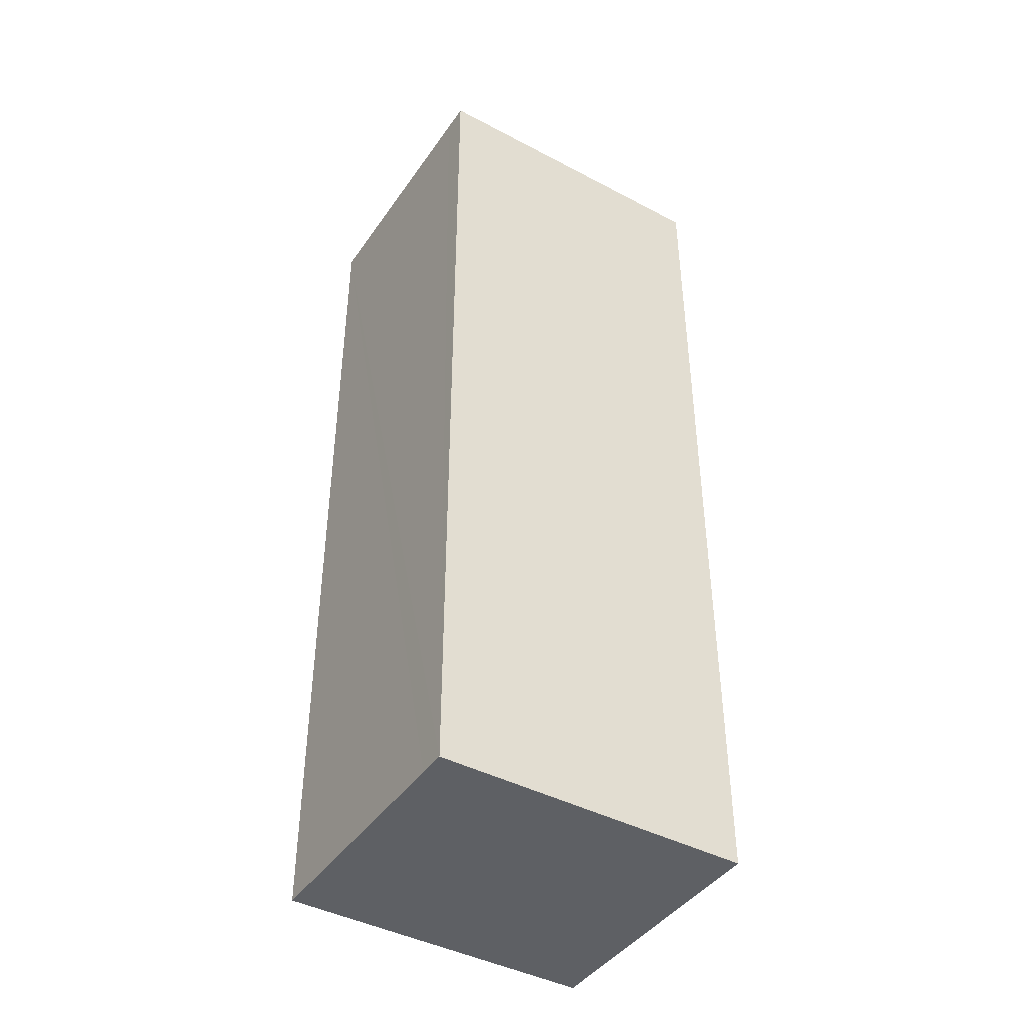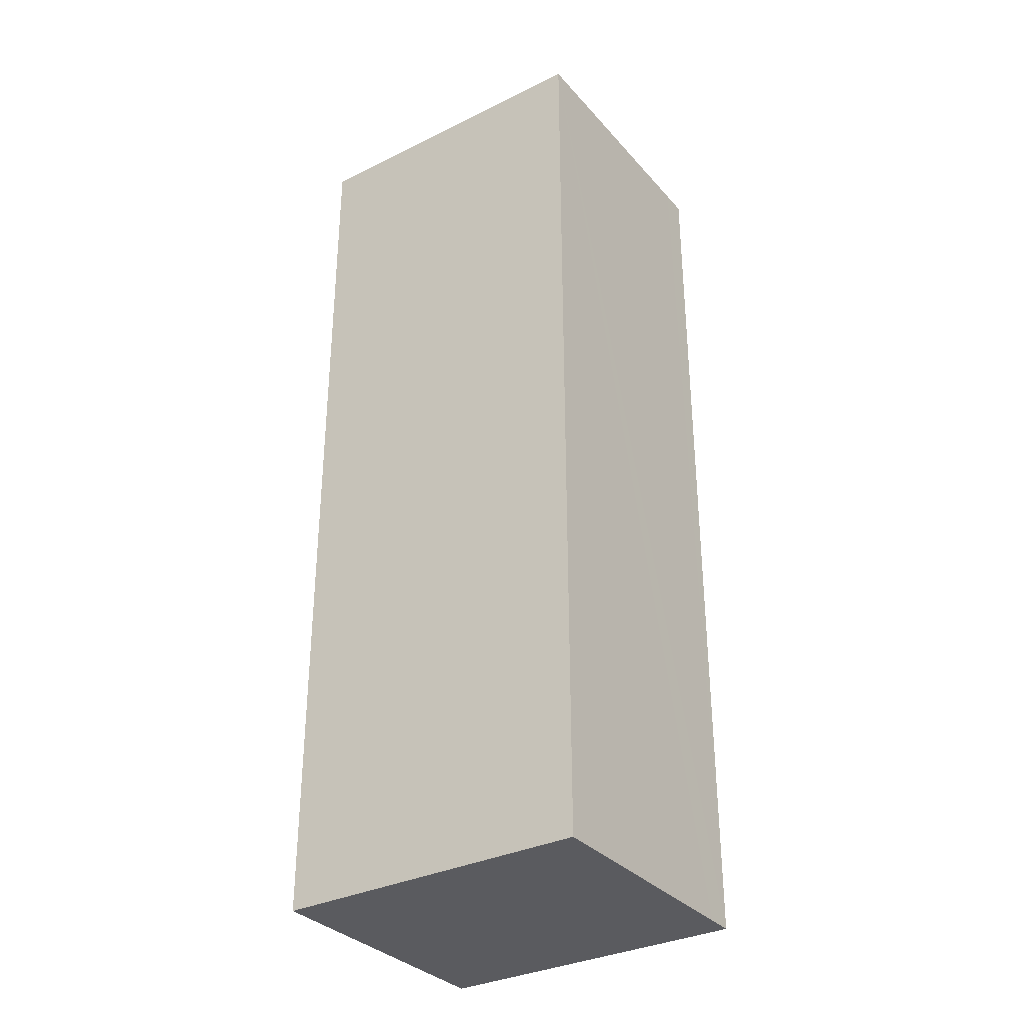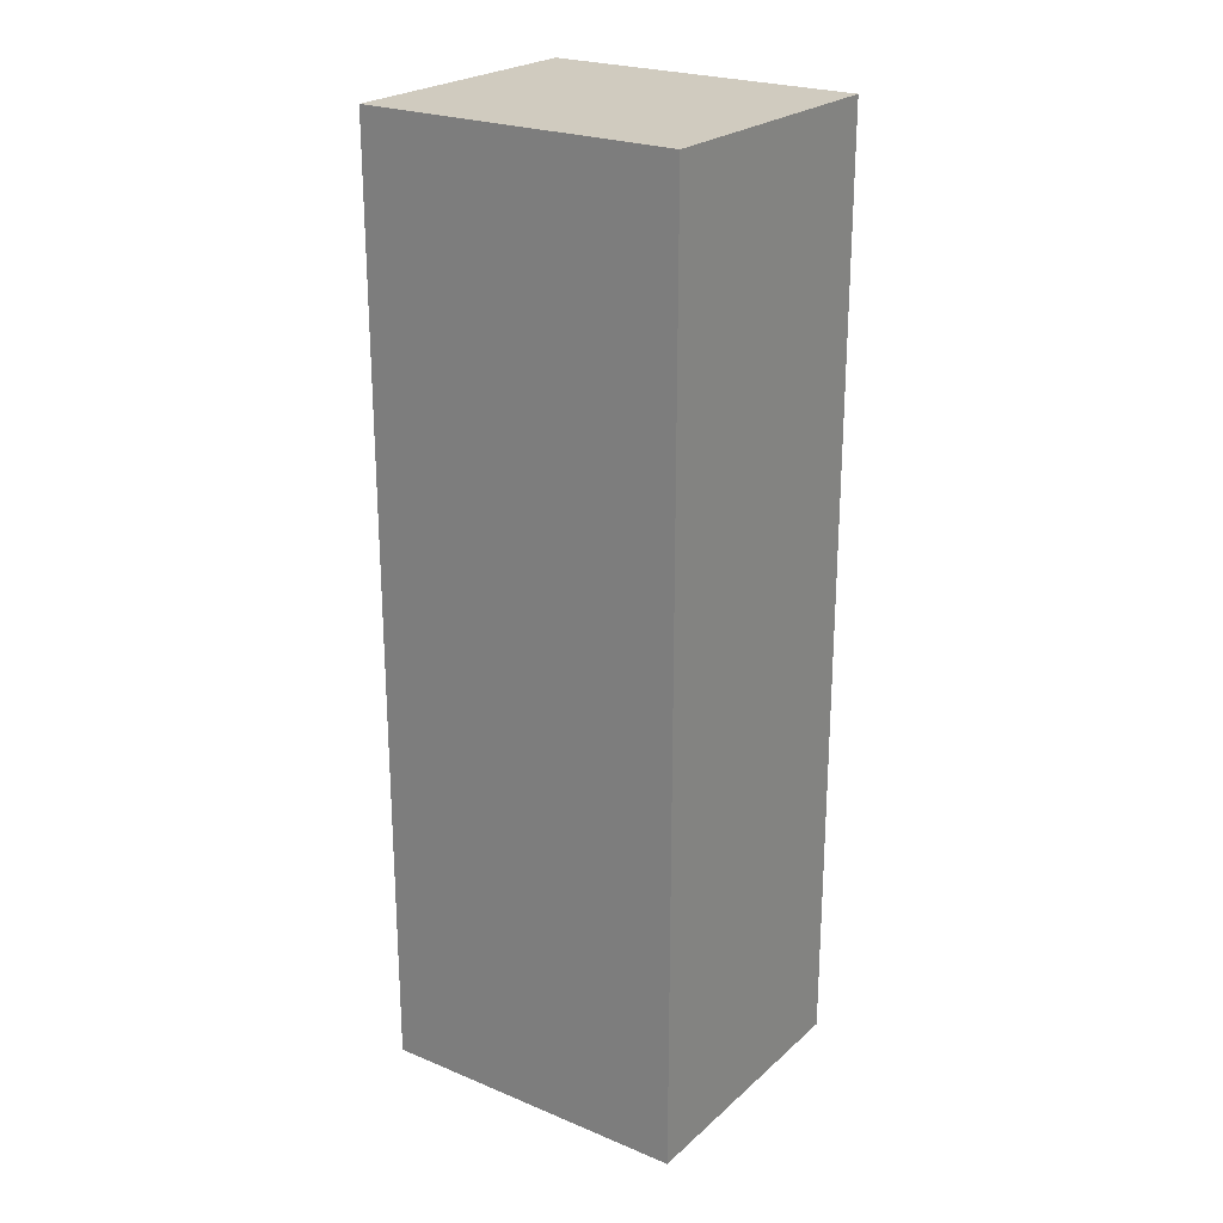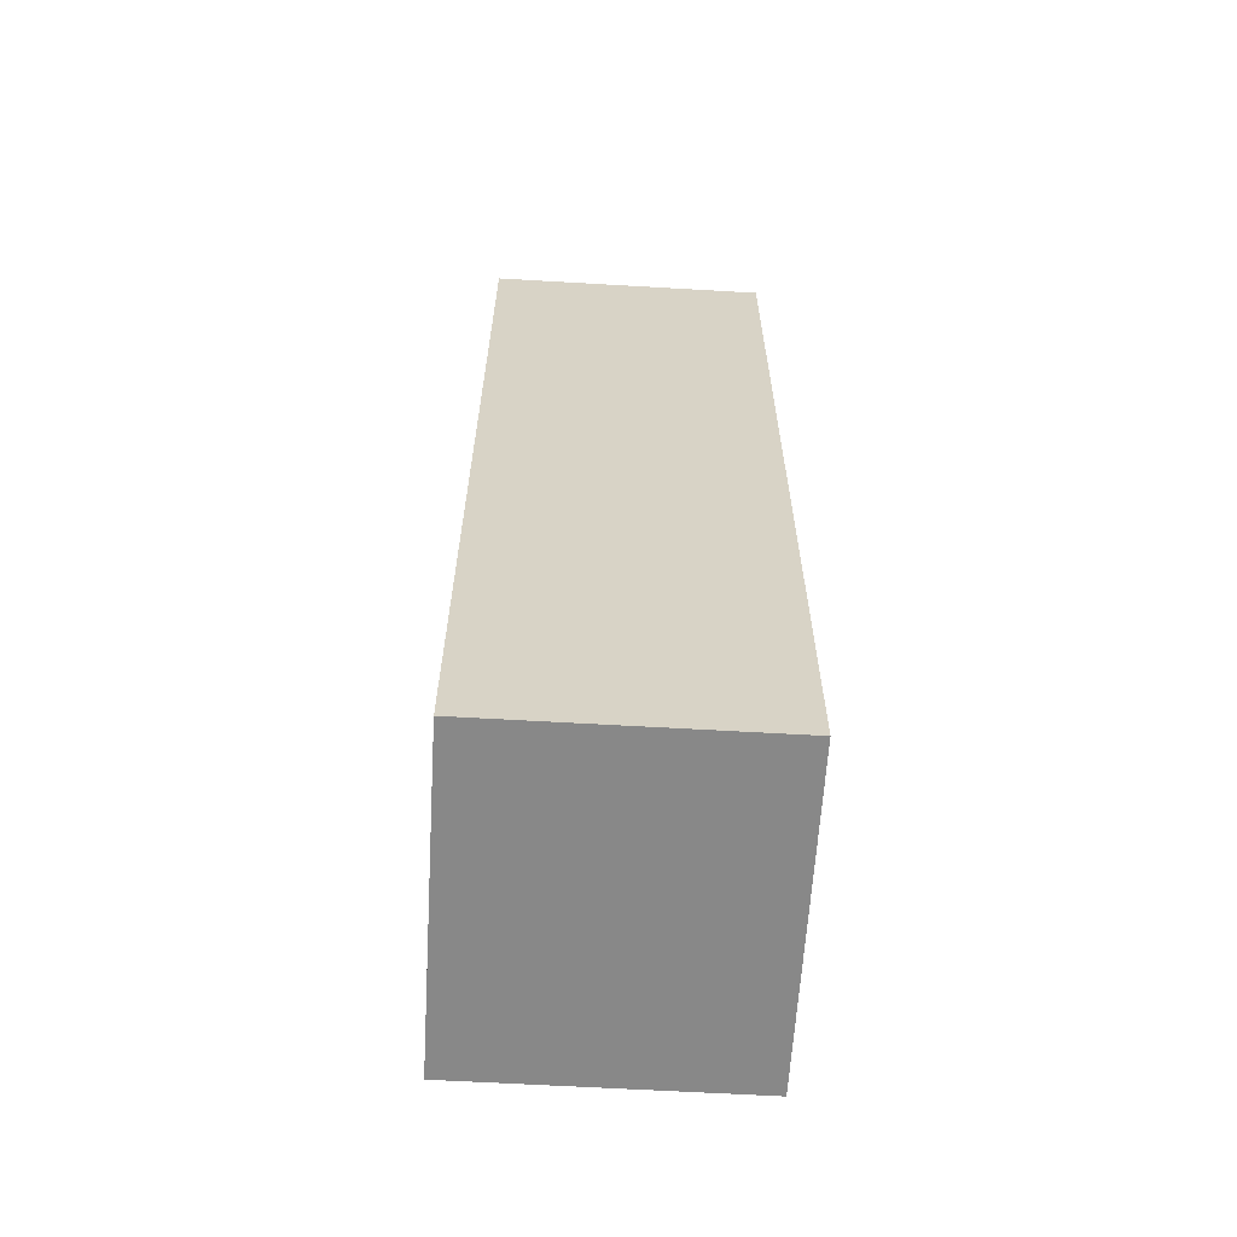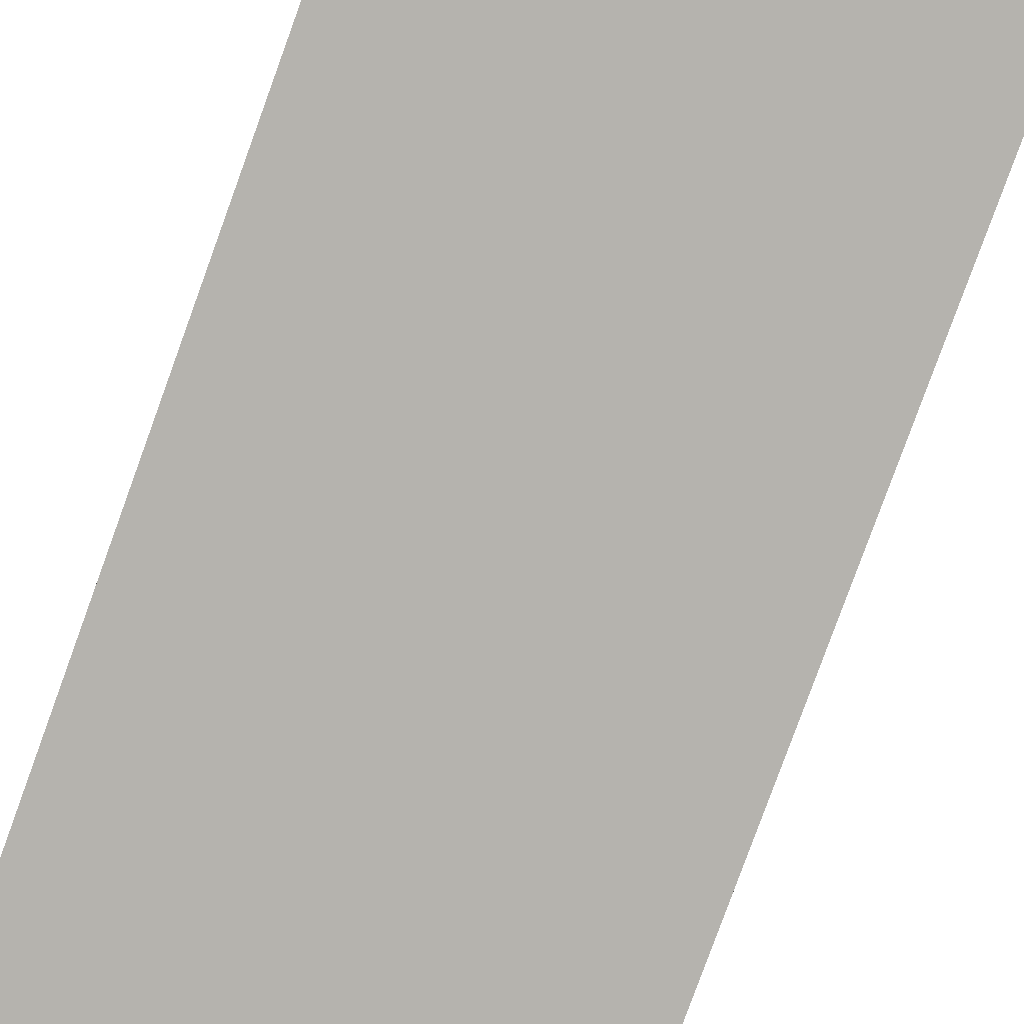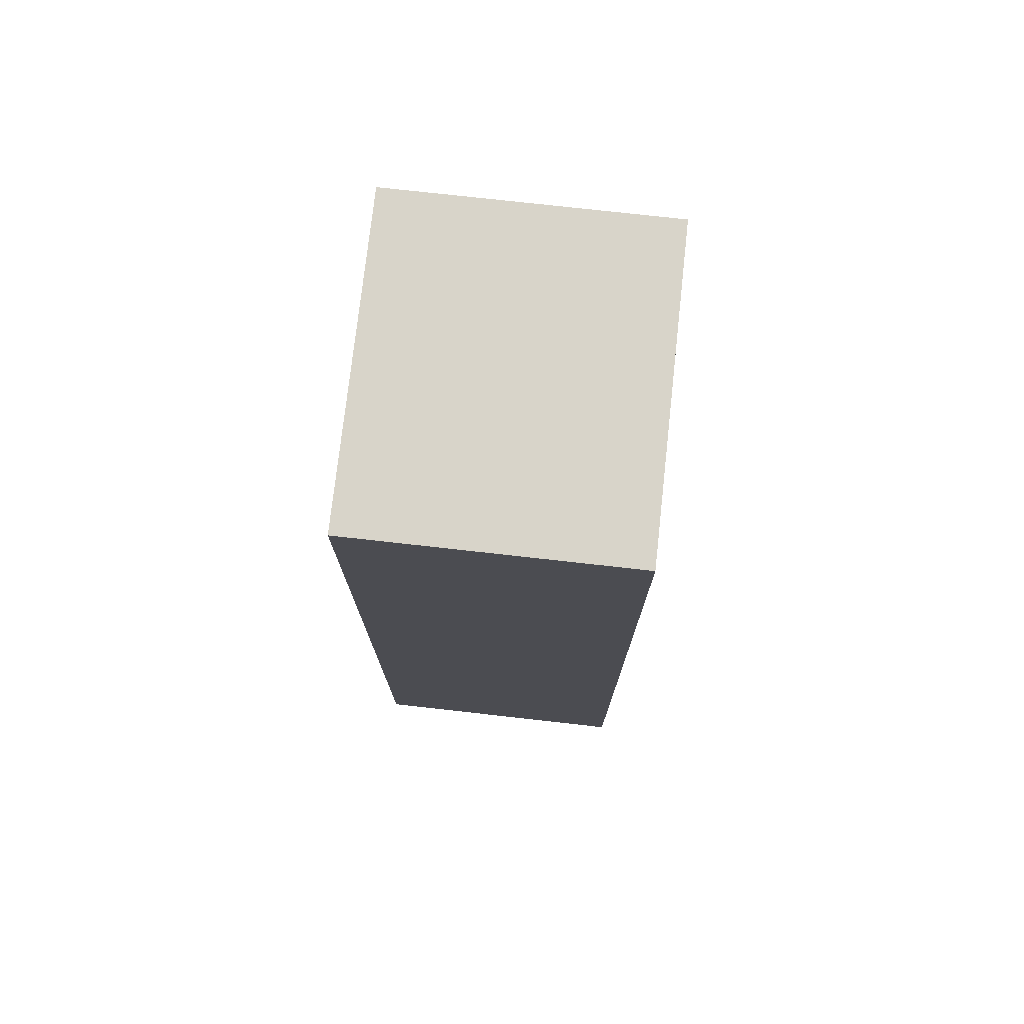
<metadata>
{"format":"obj","ext":"obj","renderer":"f3d","projection":"perspective","resolution":1024,"background":"white","views":[{"elev":-42.8,"azim":141.8,"up":"+Y"},{"elev":-33.0,"azim":28.2,"up":"+Y"},{"elev":23.7,"azim":-151.3,"up":"+Y"},{"elev":-62.7,"azim":-99.6,"up":"+Y"},{"elev":-79.5,"azim":160.1,"up":"+Z"},{"elev":75.4,"azim":90.2,"up":"+Y"}]}
</metadata>
<code>
v  0 6.546 4.008e-16
v  2.41 6.546 -1.674
v  0.208 6.546 -1.909
v  2.389 6.546 -1.485
v  2.202 6.546 0.234
v  2.41 1.025e-16 -1.674
v  0.208 1.169e-16 -1.909
v  0 0 0
v  2.202 -1.433e-17 0.234
v  2.389 9.093e-17 -1.485
g defaultobject
f 1 2 3
f 2 1 4
f 4 1 5
f 6 3 2
f 3 6 7
f 7 1 3
f 1 7 8
f 8 5 1
f 5 8 9
f 4 6 2
f 6 4 5
f 6 5 10
f 10 5 9
f 10 7 6
f 7 10 8
f 8 10 9

</code>
